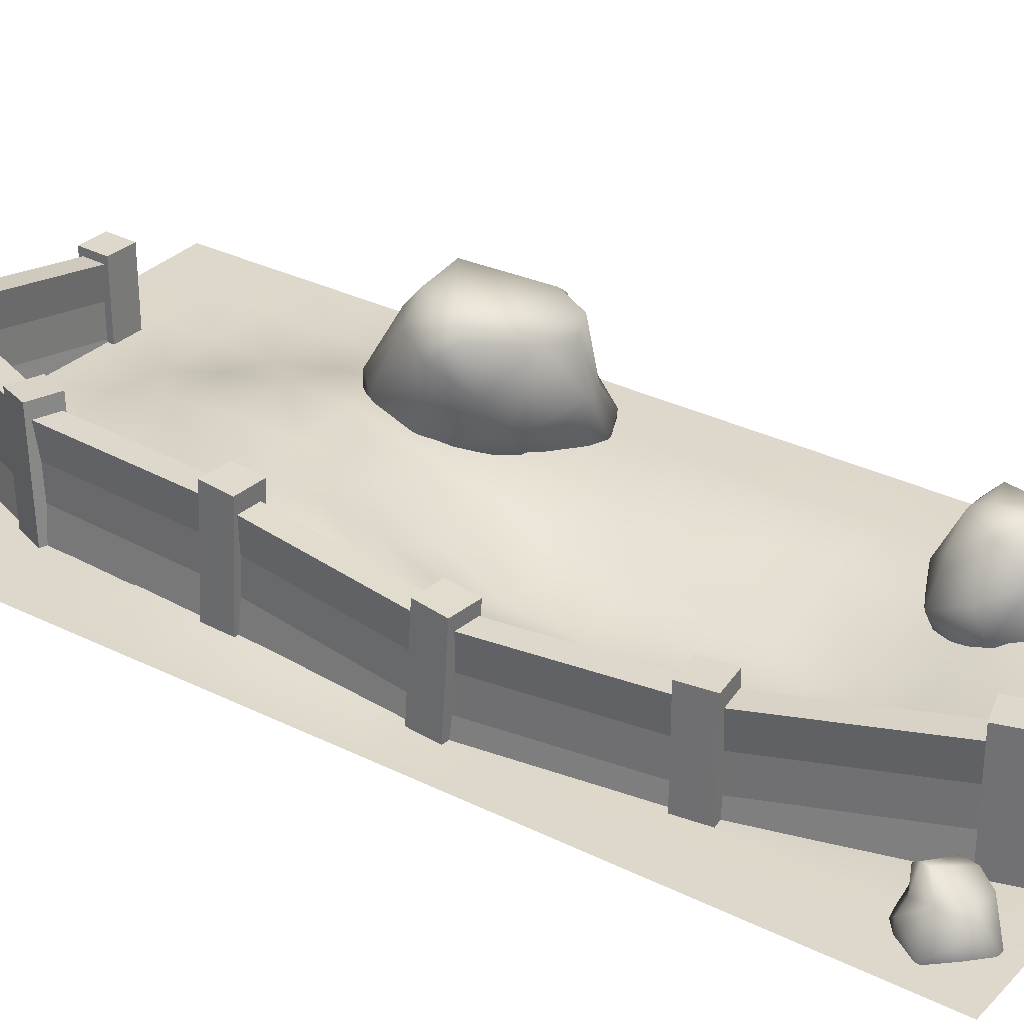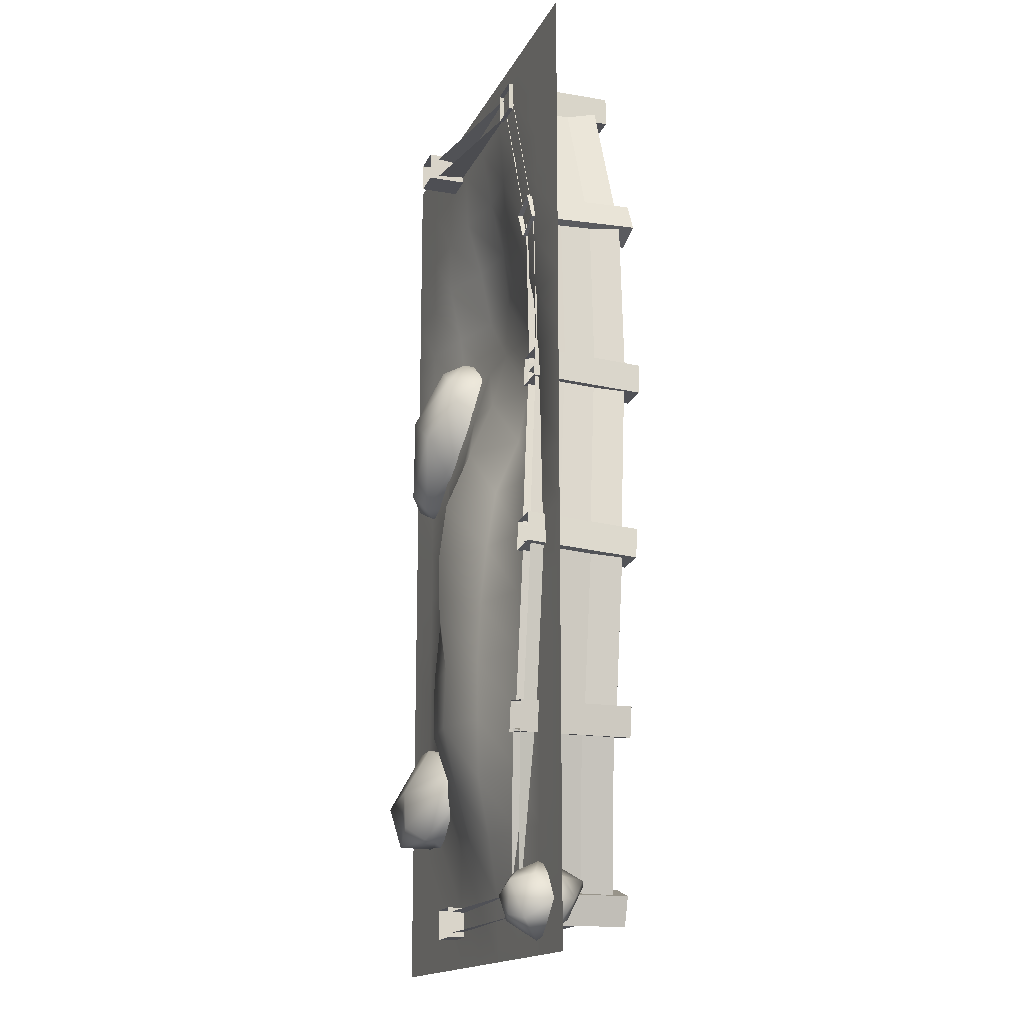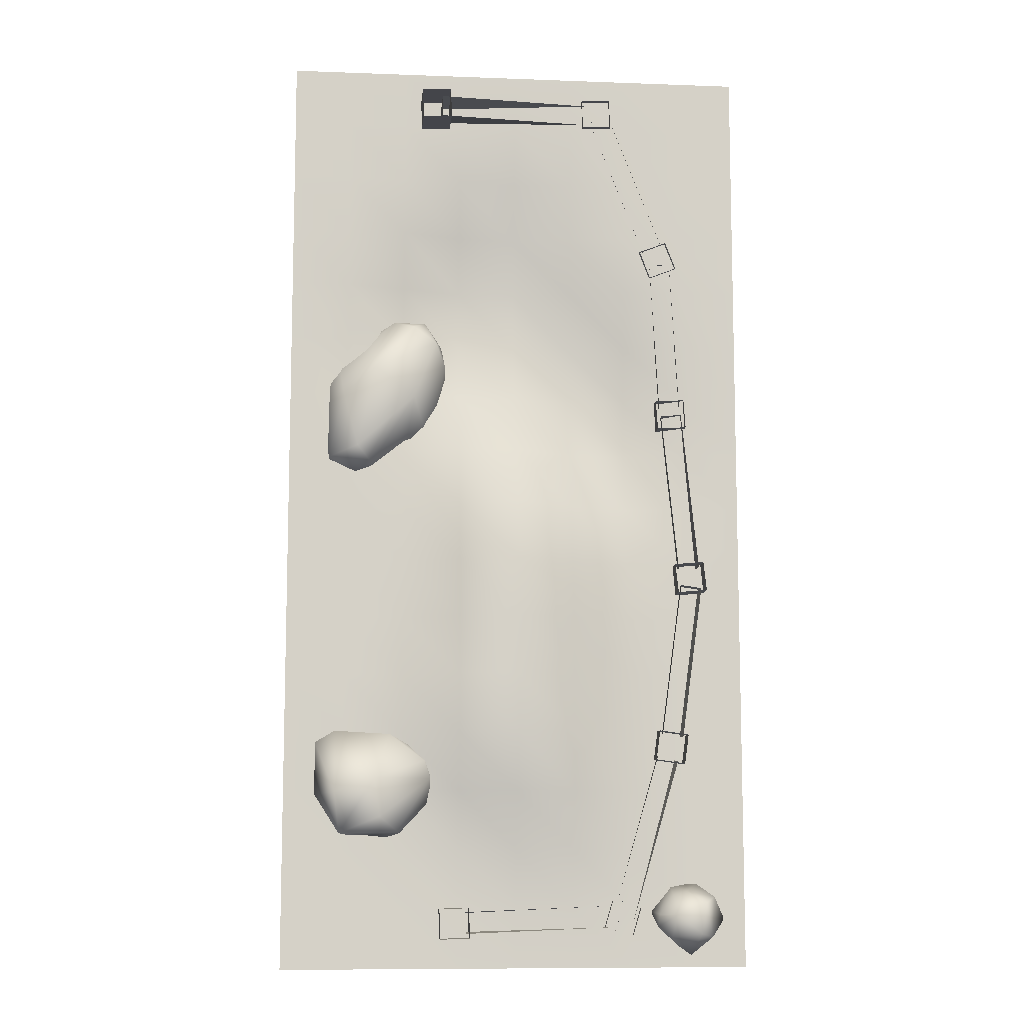
<metadata>
{"format":"obj","ext":"obj","renderer":"f3d","projection":"perspective","resolution":1024,"background":"white","views":[{"elev":31.2,"azim":125.4,"up":"+Y"},{"elev":-16.4,"azim":70.8,"up":"+Z"},{"elev":-9.5,"azim":-5.5,"up":"+Z"}]}
</metadata>
<code>
o 12_3_Cube.011
v -189.7 46.83 -601.4
v -197.1 60.68 -576.6
v -145.3 69.56 -539.9
v -222.1 -5.082 -523.4
v -155.9 66.56 -607.9
v -117.7 69.8 -575.2
v -200.5 -7.732 -510.9
v -181.1 3.862 -624.8
v -157 45.45 -613.1
v -140.2 -15.99 -514.6
v -199.7 63.67 -540
v -123.8 40.23 -604.5
v -101.5 -8.338 -543.2
v -95.17 -10 -562.8
v -139.4 22.02 -517.1
v -97.42 27.2 -574.9
v -145.4 78.01 -595.7
v -195 -33.56 -622.3
v -202.8 13.69 -518.8
v -95.15 9.537 -538.6
v -223.3 43.73 -540.5
v -221.7 -0.5774 -580.4
v -95.16 -0.8896 -586.9
v -151.1 -40.78 -604.2
v -131.8 -22.59 -620
v -200.3 -45.68 -577.6
v -150.3 75.97 -556.1
v -157.1 -40.86 -562.6
v -204.7 44.01 -522.4
v -185.9 23.25 -609.5
v -117.9 51.74 -541.2
v -162.2 16.59 -632.8
v -220.1 21.33 -540.2
v -128.7 -11.74 -622.2
v -204.6 101.1 -154.3
v -79.74 106.8 -152.7
v -127.2 31.43 -37.45
v -179.8 102.4 -196.3
v -163.4 -16 -211.8
v -210.9 67.58 -104.4
v -214.7 92.51 -155.8
v -116.6 -30.3 -136.8
v -127.8 95.84 -193
v -97.78 24.57 -180.9
v -197.6 56.23 -181.1
v -222.1 51.51 -158.1
v -181.8 -2.744 -218.4
v -163 -23.92 -88.29
v -153 90.16 -65.35
v -123.3 -0.9646 -179.3
v -83.27 34.96 -64.54
v -219.5 46.39 -124.1
v -157.1 88.89 -204.5
v -160.6 -33.17 -104.3
v -210.8 9.386 -206.1
v -211 -10.2 -203.8
v -211.8 1.509 -118.5
v -81.29 -5.412 -95.69
v -82.47 101.8 -98.04
v -91.79 -11.21 -69.64
v -138.4 4.448 -43.32
v -188.5 34.02 -69.39
v -167.7 19.06 -65.09
v -195.8 -20.59 -132.5
v -112.8 122.1 -93.78
v -89.48 124.6 -140
v -114.4 99.81 -74.24
v -181.5 42.92 -208.6
v -101.8 41.28 -43.85
v -161.1 125.3 -91.31
v -186.4 96.2 -79.07
v -62.76 91.44 -133.1
v -179.8 -28.95 -193.4
v -199.9 -5.663 -104.9
v -103.3 11.56 -41.88
v -116.9 -10.88 -51.12
v -79.04 33.39 -116.2
v -164.4 40.47 -210.9
v -87.15 58.68 -163.7
v 169.8 22.84 -732.6
v 174.5 -36.93 -709.6
v 205.1 22.53 -692.4
v 198.4 26.92 -733.7
v 195.2 44.49 -694.6
v 150.9 1.634 -707.1
v 159.6 30.31 -702.7
v 196.4 44.02 -701.5
v 173 8.936 -678.3
v 219.2 -15.04 -691.2
v 162 30.42 -716.9
v 176 24.51 -678.6
v 232.9 2.005 -716.1
v 157 -22.33 -709.9
v 212.9 11.87 -689
v 200.1 -4.094 -677.2
v 172.1 -23.37 -689.3
v 201.2 -36.56 -730.2
v 169.8 -27.3 -733.9
v 212 30.41 -713.6
v 187.1 -21.37 -685.2
v 206.5 -36.85 -697
v 214.9 -23.98 -734.3
v 214.3 14.73 -736.6
v 182.3 -2.577 -746
v 194.3 -4.365 -754.4
v 155.4 -17.97 -723.4
v -256 0 256
v -192 0 256
v -128 0 256
v -64 0 256
v 0 0 256
v 64 0 256
v 128 0 256
v 192 0 256
v 256 0 256
v -256 0 192
v -192 0 192
v -128 0 192
v -64 0 192
v 0 0.2874 192
v 64 0.05551 192
v 128 0 192
v 192 0 192
v 256 0 192
v -256 0 128
v -192 0 128
v -128 0 128
v -64 2.035 128
v 0 11.42 128
v 64 4.728 128
v 128 0.001713 128
v 192 0 128
v 256 0 128
v -256 0 64
v -192 0 64
v -128 1.264 64
v -64 20.42 64
v 0 27.1 64
v 64 8.786 64
v 128 0.003389 64
v 192 0 64
v 256 0 64
v -256 0 0
v -192 0.04759 0
v -128 14.64 0
v -64 32.79 0
v 0 33.42 0
v 64 17.13 0
v 128 3.251 0
v 192 0 0
v 256 0 0
v -256 0 -64
v -192 0.7819 -64
v -128 22.89 -64
v -64 31.95 -64
v 0 30.77 -64
v 64 35.94 -64
v 128 15.55 -64
v 192 0.011 -64
v 256 0 -64
v -256 0 -128
v -192 0.4459 -128
v -128 11.83 -128
v -64 12.51 -128
v 0 13.42 -128
v 64 35.43 -128
v 128 23.16 -128
v 192 0.4472 -128
v 256 0 -128
v -256 0 -192
v -192 0 -192
v -128 0.5829 -192
v -64 -2.757 -192
v 0 -14 -192
v 64 23.39 -192
v 128 24.65 -192
v 192 1.678 -192
v 256 0 -192
v -256 0 -256
v -64 -13.52 -256
v 0 -41.42 -256
v 128 12.09 -256
v 192 0.9127 -256
v 256 0 -256
v -192 0 -256
v -128 0 -256
v 64 -3.849 -256
v -256 0 -320
v -192 0 -320
v -128 -0.1335 -320
v -64 -20.93 -320
v 0 -49.82 -320
v 64 -14.44 -320
v 128 0.6325 -320
v 192 0.000427 -320
v 256 0 -320
v -256 0 -384
v -192 0 -384
v -128 -1.296 -384
v -64 -28.16 -384
v 0 -48.43 -384
v 64 -21.27 -384
v 128 -0.6032 -384
v 192 0 -384
v 256 0 -384
v -256 0 -448
v -192 0 -448
v -128 -4.092 -448
v -64 -33.85 -448
v 0 -40.33 -448
v 64 -24.22 -448
v 128 -0.5776 -448
v 192 0 -448
v 256 0 -448
v -256 0 -512
v -192 0 -512
v -128 -4.349 -512
v -64 -34.45 -512
v 0 -42.6 -512
v 64 -24.07 -512
v 128 -0.4358 -512
v 192 0 -512
v 256 0 -512
v -256 0 -576
v -192 0 -576
v -128 -0.5294 -576
v -64 -11.47 -576
v 0 -27.35 -576
v 64 -22.63 -576
v 128 -0.6144 -576
v 192 0 -576
v 256 0 -576
v -256 0 -640
v -192 0 -640
v -128 0 -640
v -64 -0.1169 -640
v 0 -9.387 -640
v 64 -10.24 -640
v 128 -0.3225 -640
v 192 0 -640
v 256 0 -640
v -256 0 -704
v -192 0 -704
v -128 0 -704
v -64 0 -704
v 0 -0.2342 -704
v 64 -0.3589 -704
v 128 0 -704
v 192 0 -704
v 256 0 -704
v -256 0 -768
v -192 0 -768
v -128 0 -768
v -64 0 -768
v 0 0 -768
v 64 0 -768
v 128 0 -768
v 192 0 -768
v 256 0 -768
v 158 -16.39 -537.3
v 160.9 85.81 -528.8
v 108.7 -0.5233 -712.5
v 111.5 101.7 -704.1
v 180.3 -16.5 -543.5
v 183.2 85.71 -535.1
v 131 -0.6311 -718.8
v 133.9 101.6 -710.4
v 108.4 -5.036 -693.4
v 108.4 116.6 -693.4
v 99.03 -5.036 -724.3
v 99.03 116.6 -724.3
v 139.3 -5.036 -702.8
v 139.3 116.6 -702.8
v 129.9 -5.036 -733.7
v 129.9 116.6 -733.7
v 162 17.66 -535.3
v 163 51.73 -532.5
v 113.7 67.6 -707.8
v 112.7 33.53 -710.6
v 129.8 67.52 -712.3
v 128.9 33.45 -715.1
v 179.2 51.65 -537.1
v 178.2 17.58 -539.9
v 187.2 -14.93 -345.5
v 187.2 87.67 -345.5
v 164.1 -14.93 -513.2
v 164.1 87.67 -513.2
v 210.1 -14.93 -348.7
v 210.1 87.67 -348.7
v 187 -14.93 -516.3
v 187 87.67 -516.3
v 160.3 -19.44 -509.4
v 160.3 102.2 -509.4
v 155.9 -19.44 -541.3
v 155.9 102.2 -541.3
v 192.3 -19.44 -513.8
v 192.3 102.2 -513.8
v 187.9 -19.44 -545.7
v 187.9 102.2 -545.7
v 190.3 19.27 -346
v 190.3 53.47 -346
v 167.2 53.47 -513.6
v 167.2 19.27 -513.6
v 183.9 53.47 -515.9
v 183.9 19.27 -515.9
v 207 53.47 -348.3
v 207 19.27 -348.3
v 168.7 -2.066 -148.3
v 168.7 100.3 -155.4
v 184.7 -14.6 -326.5
v 184.7 87.74 -333.7
v 191.8 -1.903 -145.9
v 191.8 100.4 -153.1
v 207.8 -14.44 -324.2
v 207.8 87.9 -331.4
v 180.2 -18.32 -322.2
v 180.2 103.1 -330.4
v 183.2 -20.49 -354.2
v 183.2 100.9 -362.4
v 212.3 -18.12 -319.2
v 212.3 103.3 -327.4
v 215.3 -20.29 -351.2
v 215.3 101.1 -359.4
v 171.9 32.07 -150.3
v 171.9 66.18 -152.7
v 187.9 53.65 -331
v 187.9 19.54 -328.6
v 204.6 53.77 -329.3
v 204.6 19.65 -326.9
v 188.6 66.3 -151.1
v 188.6 32.19 -148.7
v 157.4 -0.5198 31.9
v 157.4 102.1 31.9
v 167 -0.5198 -137.1
v 167 102.1 -137.1
v 180.6 -0.5198 33.21
v 180.6 102.1 33.21
v 190.1 -0.5198 -135.8
v 190.1 102.1 -135.8
v 162.5 -4.16 -130.9
v 162.5 117.3 -137.3
v 164.4 -5.841 -163.1
v 164.4 115.6 -169.4
v 194.7 -4.065 -129.1
v 194.7 117.4 -135.4
v 196.6 -5.746 -161.2
v 196.6 115.7 -167.6
v 160.6 33.68 32.08
v 160.6 67.88 32.08
v 170.1 67.88 -136.9
v 170.1 33.68 -136.9
v 186.9 67.88 -135.9
v 186.9 33.68 -135.9
v 177.4 67.88 33.03
v 177.4 33.68 33.03
v 88.37 -0.5197 204.3
v 88.37 102.1 204.3
v 150 -0.5197 46.73
v 150 102.1 46.73
v 110 -0.5197 212.8
v 110 102.1 212.8
v 171.6 -0.5197 55.17
v 171.6 102.1 55.17
v 145.6 -5.722 46.5
v 143.4 115.8 51.62
v 157.3 -4.252 16.49
v 155.2 117.3 21.61
v 175.6 -5.693 58.24
v 173.5 115.8 63.36
v 187.3 -4.224 28.22
v 185.2 117.3 33.35
v 91.33 33.68 205.5
v 91.33 67.88 205.5
v 153 67.88 47.89
v 153 33.68 47.89
v 168.6 67.88 54.01
v 168.6 33.68 54.01
v 107 67.88 211.6
v 107 33.68 211.6
v -86.26 -33.52 194.9
v -86.26 69.07 194.9
v 82.84 -0.5197 201.5
v 82.84 102.1 201.5
v -87.16 -33.52 218
v -87.16 69.07 218
v 81.94 -0.5197 224.6
v 81.94 102.1 224.6
v 79.77 -5.036 197.1
v 79.77 116.6 197.1
v 112 -5.036 198.3
v 112 116.6 198.3
v 78.51 -5.036 229.3
v 78.51 116.6 229.3
v 110.7 -5.036 230.6
v 110.7 116.6 230.6
v -86.38 0.6731 198.1
v -86.38 34.87 198.1
v 82.72 67.88 204.6
v 82.72 33.68 204.6
v 82.06 67.88 221.4
v 82.06 33.68 221.4
v -87.04 34.87 214.9
v -87.04 0.6731 214.9
v 113.7 -0.5198 -701
v 113.7 102.1 -701
v -55.43 -14.72 -707
v -55.43 87.87 -707
v 114.5 -0.5198 -724.2
v 114.5 102.1 -724.2
v -54.61 -14.72 -730.1
v -54.61 87.87 -730.1
v -52.34 -19.18 -702.6
v -52.34 102.5 -702.6
v -84.57 -19.18 -703.7
v -84.57 102.5 -703.7
v -51.2 -19.18 -734.8
v -51.2 102.5 -734.8
v -83.44 -19.18 -736
v -83.44 102.5 -736
v 113.8 33.68 -704.2
v 113.8 67.88 -704.2
v -55.31 53.67 -710.1
v -55.31 19.48 -710.1
v -54.72 53.67 -726.9
v -54.72 19.48 -726.9
v 114.4 67.88 -721
v 114.4 33.68 -721
v -78.23 -42.76 223.5
v -78.23 78.9 223.5
v -110.5 -42.76 222.3
v -110.5 78.9 222.3
v -77.1 -42.76 191.2
v -77.1 78.9 191.2
v -109.3 -42.76 190.1
v -109.3 78.9 190.1
f 107 108 117 116
f 108 109 118 117
f 109 110 119 118
f 110 111 120 119
f 111 112 121 120
f 112 113 122 121
f 113 114 123 122
f 114 115 124 123
f 116 117 126 125
f 117 118 127 126
f 118 119 128 127
f 119 120 129 128
f 120 121 130 129
f 121 122 131 130
f 122 123 132 131
f 123 124 133 132
f 125 126 135 134
f 126 127 136 135
f 127 128 137 136
f 128 129 138 137
f 129 130 139 138
f 130 131 140 139
f 131 132 141 140
f 132 133 142 141
f 134 135 144 143
f 135 136 145 144
f 136 137 146 145
f 137 138 147 146
f 138 139 148 147
f 139 140 149 148
f 140 141 150 149
f 141 142 151 150
f 143 144 153 152
f 144 145 154 153
f 145 146 155 154
f 146 147 156 155
f 147 148 157 156
f 148 149 158 157
f 149 150 159 158
f 150 151 160 159
f 152 153 162 161
f 153 154 163 162
f 154 155 164 163
f 155 156 165 164
f 156 157 166 165
f 157 158 167 166
f 158 159 168 167
f 159 160 169 168
f 161 162 171 170
f 162 163 172 171
f 163 164 173 172
f 164 165 174 173
f 165 166 175 174
f 166 167 176 175
f 167 168 177 176
f 168 169 178 177
f 170 171 185 179
f 171 172 186 185
f 172 173 180 186
f 173 174 181 180
f 174 175 187 181
f 175 176 182 187
f 176 177 183 182
f 177 178 184 183
f 179 185 189 188
f 185 186 190 189
f 186 180 191 190
f 180 181 192 191
f 181 187 193 192
f 187 182 194 193
f 182 183 195 194
f 183 184 196 195
f 188 189 198 197
f 189 190 199 198
f 190 191 200 199
f 191 192 201 200
f 192 193 202 201
f 193 194 203 202
f 194 195 204 203
f 195 196 205 204
f 197 198 207 206
f 198 199 208 207
f 199 200 209 208
f 200 201 210 209
f 201 202 211 210
f 202 203 212 211
f 203 204 213 212
f 204 205 214 213
f 206 207 216 215
f 207 208 217 216
f 208 209 218 217
f 209 210 219 218
f 210 211 220 219
f 211 212 221 220
f 212 213 222 221
f 213 214 223 222
f 215 216 225 224
f 216 217 226 225
f 217 218 227 226
f 218 219 228 227
f 219 220 229 228
f 220 221 230 229
f 221 222 231 230
f 222 223 232 231
f 224 225 234 233
f 225 226 235 234
f 226 227 236 235
f 227 228 237 236
f 228 229 238 237
f 229 230 239 238
f 230 231 240 239
f 231 232 241 240
f 233 234 243 242
f 234 235 244 243
f 235 236 245 244
f 236 237 246 245
f 237 238 247 246
f 238 239 248 247
f 239 240 249 248
f 240 241 250 249
f 242 243 252 251
f 243 244 253 252
f 244 245 254 253
f 245 246 255 254
f 246 247 256 255
f 247 248 257 256
f 248 249 258 257
f 249 250 259 258
f 277 261 263 278
f 280 267 265 282
f 282 265 261 277
f 268 269 271 270
f 267 263 261 265
f 270 271 275 274
f 274 275 273 272
f 272 273 269 268
f 275 271 269 273
f 264 283 276 260
f 283 282 277 276
f 266 281 283 264
f 281 280 282 283
f 260 276 279 262
f 276 277 278 279
f 301 285 287 302
f 304 291 289 306
f 306 289 285 301
f 292 293 295 294
f 291 287 285 289
f 294 295 299 298
f 298 299 297 296
f 296 297 293 292
f 299 295 293 297
f 288 307 300 284
f 307 306 301 300
f 290 305 307 288
f 305 304 306 307
f 284 300 303 286
f 300 301 302 303
f 325 309 311 326
f 328 315 313 330
f 330 313 309 325
f 316 317 319 318
f 315 311 309 313
f 318 319 323 322
f 322 323 321 320
f 320 321 317 316
f 323 319 317 321
f 312 331 324 308
f 331 330 325 324
f 314 329 331 312
f 329 328 330 331
f 308 324 327 310
f 324 325 326 327
f 349 333 335 350
f 352 339 337 354
f 354 337 333 349
f 340 341 343 342
f 339 335 333 337
f 342 343 347 346
f 346 347 345 344
f 344 345 341 340
f 347 343 341 345
f 336 355 348 332
f 355 354 349 348
f 338 353 355 336
f 353 352 354 355
f 332 348 351 334
f 348 349 350 351
f 373 357 359 374
f 376 363 361 378
f 378 361 357 373
f 364 365 367 366
f 363 359 357 361
f 366 367 371 370
f 370 371 369 368
f 368 369 365 364
f 371 367 365 369
f 360 379 372 356
f 379 378 373 372
f 362 377 379 360
f 377 376 378 379
f 356 372 375 358
f 372 373 374 375
f 397 381 383 398
f 400 387 385 402
f 402 385 381 397
f 388 389 391 390
f 387 383 381 385
f 390 391 395 394
f 394 395 393 392
f 392 393 389 388
f 395 391 389 393
f 384 403 396 380
f 403 402 397 396
f 386 401 403 384
f 401 400 402 403
f 380 396 399 382
f 396 397 398 399
f 421 405 407 422
f 424 411 409 426
f 426 409 405 421
f 412 413 415 414
f 411 407 405 409
f 414 415 419 418
f 418 419 417 416
f 416 417 413 412
f 419 415 413 417
f 408 427 420 404
f 427 426 421 420
f 410 425 427 408
f 425 424 426 427
f 404 420 423 406
f 420 421 422 423
f 428 429 431 430
f 430 431 435 434
f 434 435 433 432
f 432 433 429 428
f 435 431 429 433
f 28 26 18
f 12 16 23
f 2 27 17
f 12 17 6
f 5 12 9
f 21 2 1
f 9 12 32
f 14 28 24
f 28 10 7
f 6 3 31
f 22 26 4
f 34 25 18
f 24 28 18
f 20 15 10
f 23 20 14
f 34 12 23
f 23 14 25
f 8 34 18
f 30 9 32
f 22 4 33
f 29 11 21
f 21 33 19
f 5 9 30
f 12 34 32
f 20 13 14
f 7 19 4
f 28 13 10
f 17 27 6
f 21 11 2
f 18 22 8
f 8 32 34
f 31 3 15
f 10 15 7
f 13 20 10
f 5 2 17
f 27 11 3
f 33 1 30
f 33 21 1
f 6 31 16
f 16 31 20
f 15 3 29
f 15 29 19
f 29 21 19
f 28 14 13
f 2 11 27
f 12 5 17
f 1 2 5
f 26 28 7
f 4 26 7
f 22 18 26
f 18 25 24
f 7 15 19
f 31 15 20
f 23 16 20
f 34 23 25
f 1 5 30
f 8 30 32
f 33 30 22
f 4 19 33
f 22 30 8
f 12 6 16
f 25 14 24
f 6 27 3
f 29 3 11
f 53 43 78
f 78 50 39
f 49 62 37
f 61 62 63
f 74 57 64
f 65 70 67
f 35 38 45
f 45 68 55
f 46 45 55
f 59 67 69
f 62 71 40
f 54 76 48
f 65 67 59
f 53 38 43
f 54 64 73
f 39 73 56
f 61 63 48
f 51 69 75
f 77 59 51
f 50 44 42
f 56 47 39
f 57 56 64
f 41 35 45
f 57 46 56
f 68 78 47
f 44 77 58
f 51 60 58 77
f 60 51 75
f 75 37 61
f 63 62 74
f 60 54 42
f 70 71 49
f 57 40 52
f 46 41 45
f 52 40 46
f 47 78 39
f 40 57 74 62
f 48 63 74
f 49 37 69 67
f 54 48 64
f 70 35 41
f 36 72 79
f 45 38 68
f 43 36 79
f 79 72 77
f 51 59 69
f 47 56 55 68
f 54 60 76
f 70 41 71
f 67 70 49
f 72 36 66
f 72 66 59
f 66 65 59
f 36 43 66
f 43 38 66
f 66 35 70
f 38 35 66
f 73 64 56
f 39 42 73
f 39 50 42
f 58 60 42
f 37 62 61
f 60 75 76
f 76 75 61
f 77 72 59
f 42 44 58
f 78 44 50
f 78 43 44
f 44 43 79
f 53 78 68 38
f 57 52 46
f 40 41 46
f 56 46 55
f 44 79 77
f 75 69 37
f 49 71 62
f 42 54 73
f 64 48 74
f 66 70 65
f 71 41 40
f 48 76 61
f 85 93 88
f 104 105 98
f 94 88 95
f 88 96 100
f 99 84 82
f 83 103 105
f 85 90 80
f 80 104 106
f 99 94 92
f 94 89 92
f 83 99 103
f 83 90 87
f 81 93 106
f 81 106 98
f 95 88 100
f 89 100 101
f 94 95 89
f 102 89 101
f 103 92 102
f 106 104 98
f 105 97 98
f 104 80 105
f 96 88 93
f 91 86 85
f 105 103 102
f 99 92 103
f 102 101 97
f 98 97 81
f 90 86 84
f 88 91 85
f 105 80 83
f 94 82 88
f 83 87 99
f 84 86 91
f 85 86 90
f 85 80 106
f 99 82 94
f 82 91 88
f 97 101 81
f 87 84 99
f 87 90 84
f 83 80 90
f 81 96 93
f 89 95 100
f 102 92 89
f 97 105 102
f 93 85 106
f 101 100 96
f 81 101 96
f 84 91 82

</code>
